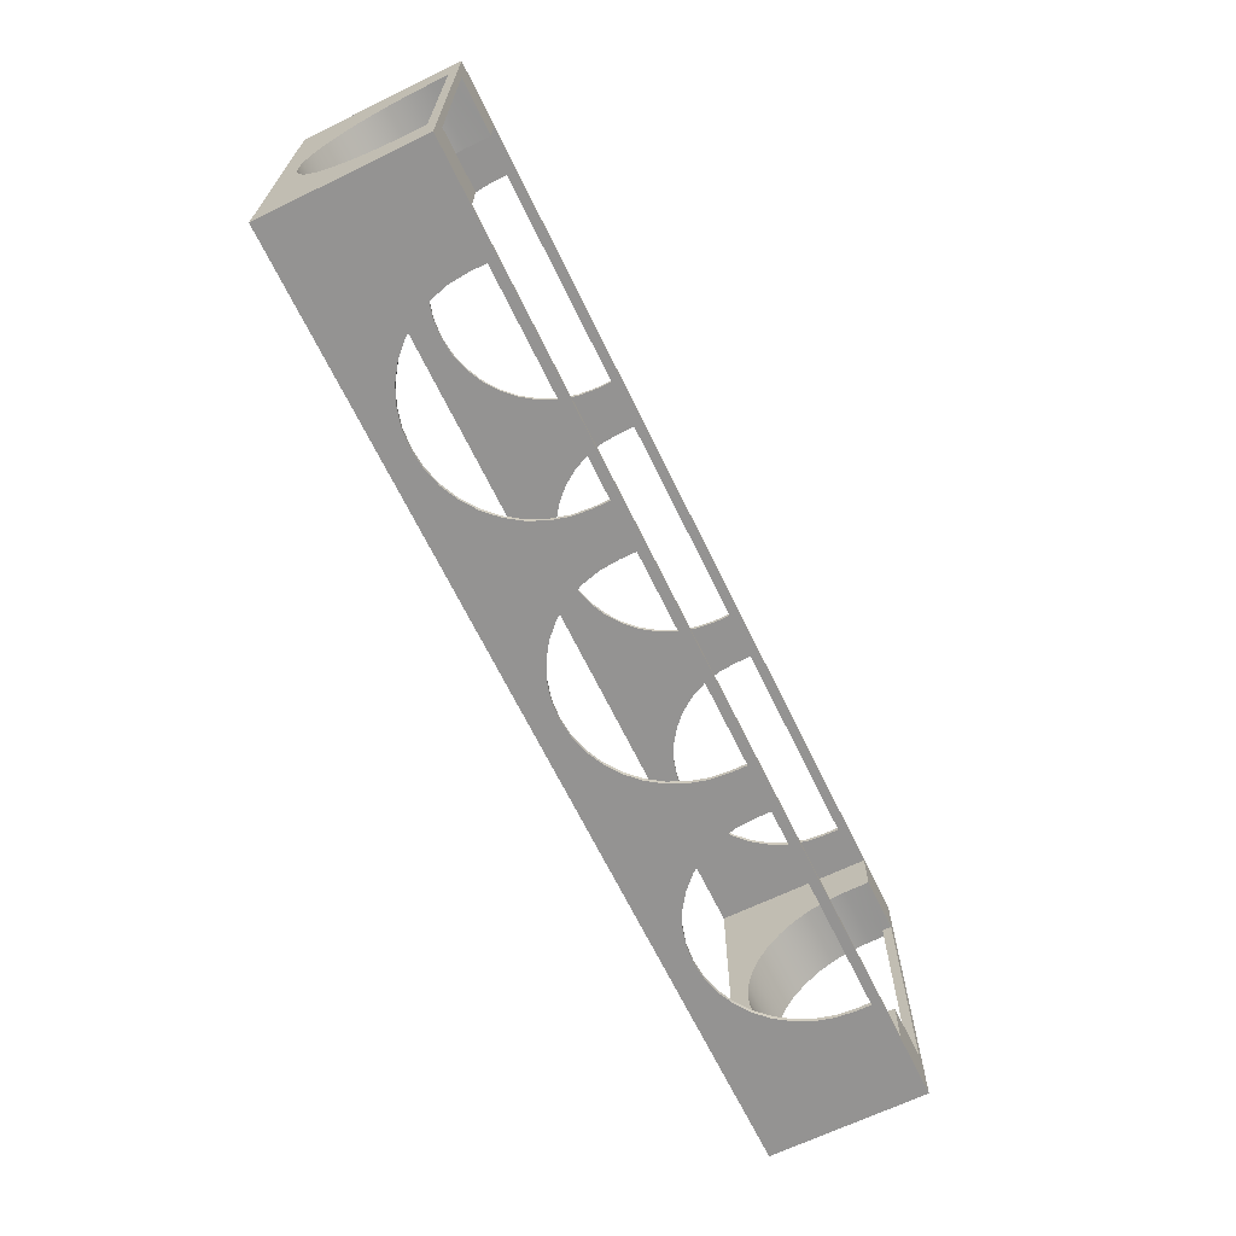
<metadata>
{"format":"obj","ext":"obj","renderer":"f3d","projection":"perspective","resolution":1024,"background":"white","views":[{"elev":-66.8,"azim":-64.1,"up":"+Z"}]}
</metadata>
<code>
o Cube.5537_0024
v 0.3735 0.723 0.453
v 1.257 0.723 0.453
v 1.452 0.723 0.465
v 1.452 0.723 -0.021
v -1.437 0.723 -0.516
v 1.452 0.723 -0.516
v 0.3735 0.723 -0.504
v 1.257 0.723 -0.504
v -1.248 0.723 0.453
v -1.437 0.723 0.465
v -1.437 0.723 -0.021
v -0.3525 0.723 0.453
v -1.248 0.723 -0.504
v -0.3525 0.723 -0.504
v 1.257 1.2 0.453
v 1.452 1.2 0.465
v 1.452 1.2 -0.021
v 0.3735 1.2 0.453
v -0.3525 1.2 -0.504
v -1.437 1.2 -0.516
v 1.452 1.2 -0.516
v 0.3735 1.2 -0.504
v 1.257 1.2 -0.504
v -1.248 1.2 0.453
v -1.437 1.2 0.465
v -1.437 1.2 -0.021
v -0.3525 1.2 0.453
v -1.248 1.2 -0.504
v -0.3195 0.7515 0.453
v -0.3 0.9096 0.453
v -0.3146 0.8549 0.453
v -0.2437 1.007 0.453
v 0.3285 0.7515 0.453
v -0.2038 1.047 0.453
v -0.1575 1.08 0.453
v -0.05176 1.119 0.453
v 0.0045 1.123 0.453
v 0.1153 1.104 0.453
v 0.06076 1.119 0.453
v 0.2128 1.047 0.453
v 0.2851 0.961 0.453
v 0.2527 1.007 0.453
v 0.3236 0.8549 0.453
v 0.309 0.9096 0.453
v 0.1665 1.08 0.453
v -0.3195 0.7515 0.465
v -0.3195 0.7985 0.465
v 0.309 0.9096 0.465
v 0.3285 0.7985 0.465
v -0.2761 0.961 0.465
v -0.2437 1.007 0.465
v -0.1063 1.104 0.465
v -0.1575 1.08 0.465
v 0.06076 1.119 0.465
v 0.0045 1.123 0.465
v 0.2527 1.007 0.465
v 0.2128 1.047 0.465
v -0.05176 1.119 0.465
v -0.3195 0.7515 -0.504
v -0.3195 0.7985 -0.504
v -0.3 0.9096 -0.504
v -0.3146 0.8549 -0.504
v -0.2437 1.007 -0.504
v 0.3285 0.7515 -0.504
v -0.2038 1.047 -0.504
v -0.2761 0.961 -0.504
v -0.1575 1.08 -0.504
v -0.1063 1.104 -0.504
v -0.05176 1.119 -0.504
v 0.0045 1.123 -0.504
v 0.1153 1.104 -0.504
v 0.06076 1.119 -0.504
v 0.2128 1.047 -0.504
v 0.2851 0.961 -0.504
v 0.2527 1.007 -0.504
v 0.3236 0.8549 -0.504
v 0.3285 0.7985 -0.504
v 0.309 0.9096 -0.504
v 0.1665 1.08 -0.504
v -0.3195 0.7515 -0.516
v -0.3195 0.7985 -0.516
v -0.3 0.9096 -0.516
v -0.3146 0.8549 -0.516
v 0.2851 0.961 -0.516
v 0.309 0.9096 -0.516
v 0.3285 0.7515 -0.516
v 0.3285 0.7985 -0.516
v 0.3236 0.8549 -0.516
v -0.2761 0.961 -0.516
v -0.2437 1.007 -0.516
v -0.2038 1.047 -0.516
v -0.1063 1.104 -0.516
v -0.1575 1.08 -0.516
v 0.06076 1.119 -0.516
v 0.0045 1.123 -0.516
v 0.1665 1.08 -0.516
v 0.2527 1.007 -0.516
v 0.2128 1.047 -0.516
v 0.1153 1.104 -0.516
v -0.05176 1.119 -0.516
v 0.4755 0.7515 -0.504
v 0.4755 0.7985 -0.504
v 0.495 0.9096 -0.504
v 0.4804 0.8549 -0.504
v 0.5513 1.007 -0.504
v 1.123 0.7515 -0.504
v 0.5912 1.047 -0.504
v 0.5189 0.961 -0.504
v 1.123 0.7515 -0.516
v 1.123 0.7515 0.465
v 1.123 0.7515 0.453
v 0.6375 1.08 -0.504
v 0.6887 1.104 -0.504
v 0.7432 1.119 -0.504
v 0.7995 1.123 -0.504
v 0.9103 1.104 -0.504
v 0.8558 1.119 -0.504
v 1.008 1.047 -0.504
v 1.08 0.961 -0.504
v 1.048 1.007 -0.504
v 1.119 0.8549 -0.504
v 1.123 0.7985 -0.504
v 1.104 0.9096 -0.504
v 0.9615 1.08 -0.504
v 0.7432 1.119 -0.516
v 0.7432 1.119 0.453
v 0.4755 0.7515 0.465
v 0.7432 1.119 0.465
v 0.7995 1.123 -0.516
v 0.7995 1.123 0.453
v 0.7995 1.123 0.465
v 0.6887 1.104 -0.516
v 0.6887 1.104 0.453
v 0.6887 1.104 0.465
v 1.048 1.007 0.465
v 1.119 0.8549 0.465
v 1.104 0.9096 0.465
v 1.123 0.7985 0.465
v 1.08 0.961 0.465
v 0.6375 1.08 -0.516
v 0.6375 1.08 0.453
v 0.6375 1.08 0.465
v 0.5912 1.047 -0.516
v 0.5912 1.047 0.453
v 0.5912 1.047 0.465
v 0.5513 1.007 -0.516
v 0.5189 0.961 0.465
v 0.5513 1.007 0.465
v 0.9615 1.08 0.465
v 0.5189 0.961 -0.516
v 0.495 0.9096 -0.516
v 0.495 0.9096 0.453
v 0.4804 0.8549 -0.516
v 0.4804 0.8549 0.453
v 0.4755 0.7515 0.453
v 0.4755 0.7985 -0.516
v 0.9103 1.104 0.453
v 0.8558 1.119 0.453
v 1.008 1.047 0.453
v 1.08 0.961 0.453
v 1.048 1.007 0.453
v 1.123 0.7985 0.453
v 1.104 0.9096 0.453
v 0.8558 1.119 -0.516
v 0.4755 0.7515 -0.516
v 0.9103 1.104 -0.516
v 1.048 1.007 -0.516
v 1.119 0.8549 -0.516
v 1.104 0.9096 -0.516
v 1.123 0.7985 -0.516
v 1.08 0.961 -0.516
v 1.008 1.047 -0.516
v 0.9615 1.08 -0.516
v -1.115 0.7515 0.453
v -1.115 0.7985 0.453
v -1.11 0.8549 0.453
v -1.095 0.9096 0.453
v -1.071 0.961 0.453
v -1.039 1.007 0.453
v -0.4665 0.7515 0.453
v -0.8468 1.119 -0.516
v -0.8468 1.119 -0.504
v -0.8468 1.119 0.453
v -0.9525 1.08 0.453
v -0.9013 1.104 0.453
v -0.8468 1.119 0.465
v -0.7905 1.123 0.453
v -0.7342 1.119 0.453
v -0.5822 1.047 0.453
v -0.5099 0.961 0.453
v -0.4714 0.8549 0.453
v -0.4665 0.7985 0.453
v -0.486 0.9096 0.453
v -0.6285 1.08 0.453
v -0.7905 1.123 0.465
v -0.7905 1.123 -0.516
v -0.7905 1.123 -0.504
v -1.115 0.7515 -0.504
v -1.115 0.7985 -0.504
v -1.11 0.8549 -0.504
v -1.095 0.9096 -0.504
v -1.071 0.961 -0.504
v -0.9988 1.047 -0.504
v -1.039 1.007 -0.504
v -0.4665 0.7515 -0.504
v -0.9013 1.104 -0.516
v -0.9013 1.104 -0.504
v -0.9525 1.08 -0.504
v -0.6797 1.104 -0.504
v -0.7342 1.119 -0.504
v -0.5822 1.047 -0.504
v -0.5099 0.961 -0.504
v -0.5423 1.007 -0.504
v -0.9525 1.08 -0.516
v -0.4714 0.8549 -0.504
v -0.4665 0.7985 -0.504
v -0.486 0.9096 -0.504
v -0.9525 1.08 0.465
v -0.6285 1.08 -0.504
v -1.115 0.7515 0.465
v -0.4665 0.7515 0.465
v -0.4665 0.7985 0.465
v -0.9988 1.047 -0.516
v -0.9988 1.047 0.465
v -1.115 0.7985 0.465
v -1.071 0.961 0.465
v -0.4714 0.8549 0.465
v -1.039 1.007 -0.516
v -1.071 0.961 -0.516
v -0.5099 0.961 0.465
v -1.095 0.9096 -0.516
v -0.5423 1.007 0.465
v -1.11 0.8549 -0.516
v -0.6285 1.08 0.465
v -0.6797 1.104 0.465
v -1.115 0.7985 -0.516
v -0.7342 1.119 0.465
v -1.115 0.7515 -0.516
v -0.4665 0.7515 -0.516
v -0.7342 1.119 -0.516
v -0.4665 0.7985 -0.516
v -0.6797 1.104 -0.516
v -0.4714 0.8549 -0.516
v -0.6285 1.08 -0.516
v -0.486 0.9096 -0.516
v -0.5099 0.961 -0.516
v -0.5423 1.007 -0.516
v -0.5822 1.047 -0.516
v -1.416 0.723 -0.021
v -1.416 0.723 -0.369
v -1.248 0.723 -0.369
v -1.416 0.723 0.318
v -1.248 0.723 0.318
v -1.248 1.2 -0.021
v -1.248 1.2 -0.369
v -1.248 1.2 -0.369
v -1.248 1.2 0.318
v -1.248 1.2 0.318
v 1.431 0.723 -0.021
v 1.257 0.723 -0.369
v 1.431 0.723 -0.369
v 1.257 0.723 0.318
v 1.431 0.723 0.318
v 1.257 1.2 -0.021
v 1.257 1.2 -0.369
v 1.257 1.2 -0.369
v 1.257 1.2 0.318
v 1.257 1.2 0.318
v -1.437 1.14 0.03384
v -1.437 0.7515 -0.021
v -1.437 1.146 -0.02577
v -1.437 1.125 0.09163
v -1.437 1.099 0.1459
v -1.437 1.023 0.2372
v -1.437 1.065 0.1949
v -1.437 0.919 0.2968
v -1.437 0.9734 0.2715
v -1.437 0.8013 0.3175
v -1.437 0.7515 0.3175
v -1.437 0.8611 0.3123
v -1.437 0.7515 -0.369
v -1.437 0.8013 -0.369
v -1.437 0.8611 -0.3638
v -1.437 0.919 -0.3483
v -1.437 0.9734 -0.323
v -1.437 1.023 -0.2887
v -1.437 1.099 -0.1974
v -1.437 1.065 -0.2464
v -1.437 1.125 -0.1432
v -1.437 1.14 -0.08537
v -1.416 0.7515 -0.369
v -1.248 0.8013 -0.369
v -1.248 0.8611 -0.3638
v -1.248 0.919 -0.3483
v -1.248 0.9734 -0.323
v -1.248 1.023 -0.2887
v -1.248 1.125 0.09163
v -1.248 1.023 0.2372
v -1.248 1.065 0.1949
v -1.248 1.099 0.1459
v -1.248 0.919 0.2968
v -1.248 0.8013 0.3175
v -1.248 0.8611 0.3123
v -1.248 0.9734 0.2715
v -1.416 0.7515 -0.021
v -1.416 0.7515 0.3175
v -1.248 1.14 0.03384
v -1.248 1.065 -0.2464
v -1.248 1.125 -0.1432
v -1.248 1.099 -0.1974
v -1.248 1.146 -0.02577
v -1.248 1.14 -0.08537
v 1.452 1.125 0.09163
v 1.452 1.065 0.1949
v 1.452 1.099 0.1459
v 1.452 0.9734 0.2715
v 1.452 0.919 0.2968
v 1.452 1.023 0.2372
v 1.452 1.14 0.03384
v 1.452 0.7515 -0.021
v 1.452 1.146 -0.02577
v 1.452 0.8013 0.3175
v 1.452 0.7515 0.3175
v 1.452 0.8611 0.3123
v 1.452 0.7515 -0.369
v 1.452 0.8013 -0.369
v 1.452 0.8611 -0.3638
v 1.452 1.14 -0.08537
v 1.452 0.919 -0.3483
v 1.452 0.9734 -0.323
v 1.452 1.023 -0.2887
v 1.452 1.065 -0.2464
v 1.452 1.125 -0.1432
v 1.452 1.099 -0.1974
v 1.257 1.023 0.2372
v 1.257 0.9734 0.2715
v 1.431 0.7515 0.3175
v 1.257 0.8013 0.3175
v 1.257 0.8611 0.3123
v 1.257 0.919 0.2968
v 1.257 1.14 0.03384
v 1.431 0.7515 -0.021
v 1.257 1.146 -0.02577
v 1.257 1.125 0.09163
v 1.257 1.065 0.1949
v 1.257 1.099 0.1459
v 1.257 1.065 -0.2464
v 1.257 1.125 -0.1432
v 1.257 1.099 -0.1974
v 1.257 1.14 -0.08537
v 1.431 0.7515 -0.369
v 1.257 0.8611 -0.3638
v 1.257 0.8013 -0.369
v 1.257 0.9734 -0.323
v 1.257 1.023 -0.2887
v 1.257 0.919 -0.3483
v -0.3 0.9096 0.465
v -0.3146 0.8549 0.465
v 0.3285 0.7515 0.465
v -0.2038 1.047 0.465
v 0.1153 1.104 0.465
v 0.2851 0.961 0.465
v 0.3236 0.8549 0.465
v 0.1665 1.08 0.465
v -0.3195 0.7985 0.453
v 0.3285 0.7985 0.453
v -0.2761 0.961 0.453
v -0.1063 1.104 0.453
v 0.4755 0.7985 0.465
v 0.495 0.9096 0.465
v 0.4804 0.8549 0.465
v 0.9103 1.104 0.465
v 0.8558 1.119 0.465
v 1.008 1.047 0.465
v 0.5513 1.007 0.453
v 0.5189 0.961 0.453
v 0.4755 0.7985 0.453
v 1.119 0.8549 0.453
v 0.9615 1.08 0.453
v -1.11 0.8549 0.465
v -1.095 0.9096 0.465
v -1.039 1.007 0.465
v -0.9013 1.104 0.465
v -0.5822 1.047 0.465
v -0.486 0.9096 0.465
v -0.9988 1.047 0.453
v -0.6797 1.104 0.453
v -0.5423 1.007 0.453
v 0.3735 1.2 0.465
v -0.3525 1.2 0.465
v -0.3525 1.2 -0.516
v 0.3735 1.2 -0.516
v 1.197 1.2 -0.516
v -1.188 1.2 0.465
v 1.197 1.2 0.465
v -1.188 1.2 -0.516
v 0.7995 1.2 0.453
v 0.7995 1.2 0.465
v 0.7995 1.2 -0.504
v -0.7905 1.2 -0.504
v -0.7905 1.2 0.453
v -0.7905 1.2 -0.516
v 0.7995 1.2 -0.516
v -0.7905 1.2 0.465
v 0.0045 1.2 0.453
v 0.0045 1.2 -0.504
v 0.0045 1.2 0.465
v 0.0045 1.2 -0.516
f 250 291 305
f 249 305 306
f 291 292 282
f 250 305 249
f 249 306 252
f 292 291 251
f 251 291 250
f 291 282 281
f 5 13 250
f 12 3 10
f 25 274 277
f 14 7 64
f 70 406 69
f 16 317 316
f 115 399 114
f 7 8 106
f 33 1 12
f 37 405 39
f 20 284 285
f 187 401 188
f 174 180 12
f 21 331 330
f 197 400 182
f 14 205 198
f 359 46 10
f 222 221 46
f 369 49 359
f 24 311 28
f 130 397 158
f 111 2 1
f 80 239 241
f 86 87 156
f 5 80 86
f 59 80 81
f 64 86 80
f 77 87 86
f 70 69 100
f 69 68 92
f 68 67 93
f 67 65 91
f 65 63 90
f 63 66 89
f 61 82 89
f 61 62 83
f 62 60 81
f 72 70 95
f 71 72 94
f 79 71 99
f 73 79 96
f 73 98 97
f 74 75 97
f 74 84 85
f 78 85 88
f 76 88 87
f 102 101 165
f 106 109 165
f 122 170 109
f 115 114 125
f 114 113 132
f 113 112 140
f 112 107 143
f 107 105 146
f 105 108 150
f 103 151 150
f 104 153 151
f 102 156 153
f 117 115 129
f 116 117 164
f 124 116 166
f 118 124 173
f 118 172 167
f 120 167 171
f 119 171 169
f 123 169 168
f 121 168 170
f 238 236 199
f 239 238 198
f 239 205 216
f 181 196 197
f 181 182 207
f 207 208 214
f 208 203 223
f 204 228 223
f 202 229 228
f 201 231 229
f 200 233 231
f 199 236 233
f 197 196 240
f 209 210 240
f 219 209 242
f 211 219 244
f 211 248 247
f 213 247 246
f 212 246 245
f 217 245 243
f 215 243 241
f 306 302 253
f 351 260 261
f 337 342 259
f 270 291 281
f 269 271 311
f 272 269 307
f 300 273 272
f 299 275 273
f 274 275 299
f 277 274 298
f 276 277 304
f 280 276 301
f 278 280 303
f 311 271 290
f 312 290 289
f 309 289 287
f 310 287 288
f 308 288 286
f 296 286 285
f 295 285 284
f 294 284 283
f 293 283 282
f 320 342 337
f 319 341 343
f 341 319 313
f 315 346 344
f 314 345 346
f 314 318 335
f 318 316 336
f 316 317 340
f 317 324 339
f 324 322 338
f 321 343 350
f 328 350 348
f 333 348 349
f 334 349 347
f 331 332 347
f 331 355 354
f 330 354 356
f 352 327 329
f 327 352 353
f 46 29 365
f 33 29 46
f 49 366 33
f 55 58 36
f 58 52 368
f 53 35 368
f 53 360 34
f 51 32 34
f 51 50 367
f 30 367 50
f 357 358 31
f 47 365 31
f 54 55 37
f 54 39 38
f 364 361 38
f 57 364 45
f 57 40 42
f 56 42 41
f 41 44 48
f 48 44 43
f 363 43 366
f 127 155 377
f 110 111 155
f 138 162 111
f 131 128 126
f 128 134 133
f 134 142 141
f 142 145 144
f 145 148 375
f 148 147 376
f 152 376 147
f 371 154 152
f 377 154 371
f 131 130 158
f 372 373 158
f 149 372 157
f 149 379 159
f 159 161 135
f 135 161 160
f 139 160 163
f 137 163 378
f 378 162 138
f 220 174 175
f 221 180 174
f 180 221 222
f 183 187 195
f 186 383 185
f 218 184 185
f 218 224 386
f 179 386 224
f 226 178 179
f 177 178 226
f 380 176 177
f 225 175 176
f 195 187 188
f 237 188 387
f 234 235 387
f 234 194 189
f 384 189 388
f 388 190 230
f 230 190 193
f 193 191 227
f 227 191 192
f 403 392 22
f 397 18 389
f 392 408 406
f 402 400 19
f 404 390 27
f 390 407 405
f 363 371 370
f 16 268 15
f 164 403 166
f 25 24 257
f 256 20 26
f 21 393 23
f 407 389 18
f 408 391 19
f 261 259 342
f 344 346 268
f 337 338 322
f 261 4 259
f 5 250 11
f 11 250 249
f 250 13 251
f 261 6 4
f 8 261 260
f 13 5 14
f 14 6 7
f 5 6 14
f 8 6 261
f 7 6 8
f 252 11 249
f 3 263 4
f 4 263 259
f 263 2 262
f 252 10 11
f 9 252 253
f 2 3 1
f 1 3 12
f 9 10 252
f 12 10 9
f 3 2 263
f 269 26 271
f 10 279 11
f 11 279 270
f 269 272 26
f 26 272 25
f 25 276 10
f 10 278 279
f 10 280 278
f 273 25 272
f 275 25 273
f 10 276 280
f 274 25 275
f 25 277 276
f 14 64 59
f 60 14 59
f 19 68 406
f 406 71 22
f 70 72 406
f 22 76 7
f 7 77 64
f 7 76 77
f 60 62 14
f 14 62 19
f 22 78 76
f 61 19 62
f 66 19 61
f 22 74 78
f 22 75 74
f 63 19 66
f 65 19 63
f 22 73 75
f 22 79 73
f 67 19 65
f 68 19 67
f 22 71 79
f 71 406 72
f 69 406 68
f 323 4 320
f 16 313 17
f 17 319 321
f 17 313 319
f 323 3 4
f 322 3 323
f 16 315 313
f 322 324 3
f 3 317 16
f 324 317 3
f 16 314 315
f 16 318 314
f 16 316 318
f 102 7 101
f 22 113 399
f 399 116 23
f 115 117 399
f 23 123 8
f 8 122 106
f 8 121 122
f 102 104 7
f 7 103 22
f 104 103 7
f 8 123 121
f 108 22 103
f 23 119 123
f 23 120 119
f 105 22 108
f 107 22 105
f 23 118 120
f 23 124 118
f 112 22 107
f 113 22 112
f 23 116 124
f 116 399 117
f 114 399 113
f 7 106 101
f 33 12 29
f 366 1 33
f 18 38 405
f 405 368 27
f 37 36 405
f 27 31 12
f 12 365 29
f 12 31 365
f 366 43 1
f 1 43 18
f 27 30 31
f 44 18 43
f 41 18 44
f 27 367 30
f 27 32 367
f 42 18 41
f 40 18 42
f 27 34 32
f 27 35 34
f 45 18 40
f 38 18 45
f 27 368 35
f 368 405 36
f 39 405 38
f 281 11 270
f 20 289 26
f 26 290 271
f 26 289 290
f 281 5 11
f 282 5 281
f 20 287 289
f 282 283 5
f 5 284 20
f 283 284 5
f 20 288 287
f 20 286 288
f 20 285 286
f 192 12 180
f 27 387 401
f 401 185 24
f 187 183 401
f 24 177 9
f 9 175 174
f 9 176 175
f 192 191 12
f 12 193 27
f 191 193 12
f 9 177 176
f 190 27 193
f 24 178 177
f 24 179 178
f 388 27 190
f 189 27 388
f 24 386 179
f 24 184 386
f 194 27 189
f 387 27 194
f 24 185 184
f 185 401 183
f 188 401 387
f 174 12 9
f 328 17 321
f 6 325 4
f 4 325 320
f 328 333 17
f 17 333 21
f 21 329 6
f 6 326 325
f 6 327 326
f 334 21 333
f 332 21 334
f 6 329 327
f 331 21 332
f 21 330 329
f 199 13 198
f 28 207 400
f 400 209 19
f 197 210 400
f 19 217 14
f 14 216 205
f 14 215 216
f 199 200 13
f 13 201 28
f 200 201 13
f 14 217 215
f 202 28 201
f 19 212 217
f 19 213 212
f 204 28 202
f 203 28 204
f 19 211 213
f 19 219 211
f 208 28 203
f 207 28 208
f 19 209 219
f 209 400 210
f 182 400 207
f 14 198 13
f 359 10 3
f 222 46 47
f 369 359 127
f 302 9 253
f 28 294 13
f 13 292 251
f 13 293 292
f 302 303 9
f 9 301 24
f 303 301 9
f 13 294 293
f 304 24 301
f 28 295 294
f 28 296 295
f 298 24 304
f 299 24 298
f 28 308 296
f 28 310 308
f 300 24 299
f 297 24 300
f 28 309 310
f 28 312 309
f 307 24 297
f 28 311 312
f 311 24 307
f 162 2 111
f 15 157 397
f 397 133 18
f 130 126 397
f 18 152 1
f 1 377 155
f 1 154 377
f 162 378 2
f 2 163 15
f 378 163 2
f 1 152 154
f 160 15 163
f 18 376 152
f 18 375 376
f 161 15 160
f 159 15 161
f 18 144 375
f 18 141 144
f 379 15 159
f 157 15 379
f 18 133 141
f 133 397 126
f 158 397 157
f 111 1 155
f 80 241 81
f 86 156 165
f 5 86 6
f 59 81 60
f 64 80 59
f 77 86 64
f 70 100 95
f 69 92 100
f 68 93 92
f 67 91 93
f 65 90 91
f 63 89 90
f 61 89 66
f 61 83 82
f 62 81 83
f 72 95 94
f 71 94 99
f 79 99 96
f 73 96 98
f 73 97 75
f 74 97 84
f 74 85 78
f 78 88 76
f 76 87 77
f 102 165 156
f 106 165 101
f 122 109 106
f 115 125 129
f 114 132 125
f 113 140 132
f 112 143 140
f 107 146 143
f 105 150 146
f 103 150 108
f 104 151 103
f 102 153 104
f 117 129 164
f 116 164 166
f 124 166 173
f 118 173 172
f 118 167 120
f 120 171 119
f 119 169 123
f 123 168 121
f 121 170 122
f 238 199 198
f 239 198 205
f 239 216 241
f 181 197 182
f 181 207 206
f 207 214 206
f 208 223 214
f 204 223 203
f 202 228 204
f 201 229 202
f 200 231 201
f 199 233 200
f 197 240 210
f 209 240 242
f 219 242 244
f 211 244 248
f 211 247 213
f 213 246 212
f 212 245 217
f 217 243 215
f 215 241 216
f 302 306 278
f 278 306 279
f 306 253 252
f 260 351 353
f 353 351 326
f 326 351 325
f 337 259 263
f 291 270 305
f 305 270 306
f 306 270 279
f 269 311 307
f 272 307 297
f 300 272 297
f 299 273 300
f 274 299 298
f 277 298 304
f 276 304 301
f 280 301 303
f 278 303 302
f 311 290 312
f 312 289 309
f 309 287 310
f 310 288 308
f 308 286 296
f 296 285 295
f 295 284 294
f 294 283 293
f 293 282 292
f 342 325 351
f 320 337 323
f 342 320 325
f 319 343 321
f 341 313 344
f 315 344 313
f 314 346 315
f 314 335 345
f 318 336 335
f 316 340 336
f 317 339 340
f 324 338 339
f 321 350 328
f 328 348 333
f 333 349 334
f 334 347 332
f 331 347 355
f 331 354 330
f 330 356 329
f 352 329 356
f 327 353 326
f 46 365 47
f 33 46 359
f 49 33 359
f 55 36 37
f 58 368 36
f 53 368 52
f 53 34 35
f 51 34 360
f 51 367 32
f 30 50 357
f 357 31 30
f 47 31 358
f 54 37 39
f 54 38 361
f 364 38 45
f 57 45 40
f 57 42 56
f 56 41 362
f 41 48 362
f 48 43 363
f 363 366 49
f 127 377 369
f 110 155 127
f 138 111 110
f 131 126 130
f 128 133 126
f 134 141 133
f 142 144 141
f 145 375 144
f 148 376 375
f 152 147 370
f 371 152 370
f 377 371 369
f 131 158 373
f 372 158 157
f 149 157 379
f 149 159 374
f 159 135 374
f 135 160 139
f 139 163 137
f 137 378 136
f 378 138 136
f 220 175 225
f 221 174 220
f 180 222 192
f 183 195 186
f 186 185 183
f 218 185 383
f 218 386 184
f 179 224 382
f 226 179 382
f 177 226 381
f 380 177 381
f 225 176 380
f 195 188 237
f 237 387 235
f 234 387 194
f 234 189 384
f 384 388 232
f 388 230 232
f 230 193 385
f 193 227 385
f 227 192 222
f 403 22 399
f 397 389 398
f 392 406 22
f 402 19 391
f 404 27 401
f 390 405 27
f 358 227 47
f 47 227 222
f 357 227 358
f 357 385 227
f 50 385 357
f 50 230 385
f 51 390 50
f 50 390 230
f 230 390 232
f 360 390 51
f 232 390 384
f 53 390 360
f 384 390 234
f 52 390 53
f 234 390 235
f 58 407 52
f 52 407 390
f 235 404 237
f 390 404 235
f 55 407 58
f 237 404 195
f 220 10 221
f 221 10 46
f 10 381 25
f 25 381 394
f 10 380 381
f 225 10 220
f 394 383 404
f 389 134 398
f 398 372 395
f 54 361 407
f 404 186 195
f 407 361 389
f 395 137 16
f 16 137 3
f 137 136 3
f 407 55 54
f 3 127 359
f 3 110 127
f 225 380 10
f 3 138 110
f 3 136 138
f 226 394 381
f 382 394 226
f 224 394 382
f 395 139 137
f 395 135 139
f 218 394 224
f 383 394 218
f 395 374 135
f 395 149 374
f 186 404 383
f 395 372 149
f 372 398 373
f 373 398 131
f 131 398 128
f 361 364 389
f 134 128 398
f 364 57 389
f 389 142 134
f 57 56 389
f 389 145 142
f 56 362 389
f 389 148 145
f 362 147 389
f 389 147 148
f 48 147 362
f 369 363 49
f 363 370 48
f 48 370 147
f 371 363 369
f 264 268 17
f 17 268 16
f 395 397 398
f 268 264 267
f 395 15 397
f 16 15 395
f 243 81 241
f 243 83 81
f 245 82 243
f 243 82 83
f 246 82 245
f 246 89 82
f 247 391 246
f 246 391 89
f 89 391 90
f 248 391 247
f 90 391 91
f 244 391 248
f 91 391 93
f 242 391 244
f 93 391 92
f 240 402 242
f 242 402 391
f 92 408 100
f 391 408 92
f 196 402 240
f 100 408 95
f 88 156 87
f 88 153 156
f 85 153 88
f 85 151 153
f 84 151 85
f 84 150 151
f 97 392 84
f 84 392 150
f 150 392 146
f 98 392 97
f 146 392 143
f 96 392 98
f 143 392 140
f 99 392 96
f 140 392 132
f 94 408 99
f 99 408 392
f 132 403 125
f 392 403 132
f 95 408 94
f 125 403 129
f 403 164 129
f 80 5 239
f 239 5 238
f 396 231 20
f 20 231 5
f 231 233 5
f 5 236 238
f 402 206 396
f 196 181 402
f 393 166 403
f 6 169 21
f 21 169 393
f 6 168 169
f 165 6 86
f 109 6 165
f 5 233 236
f 109 170 6
f 170 168 6
f 396 229 231
f 396 228 229
f 396 223 228
f 171 393 169
f 167 393 171
f 396 214 223
f 396 206 214
f 172 393 167
f 173 393 172
f 206 402 181
f 166 393 173
f 25 257 26
f 26 257 254
f 257 24 258
f 404 401 394
f 394 24 25
f 24 394 401
f 28 256 255
f 256 26 254
f 20 28 396
f 396 400 402
f 28 400 396
f 28 20 256
f 21 266 17
f 17 266 264
f 264 266 265
f 23 393 399
f 399 393 403
f 21 23 266
f 407 18 405
f 408 19 406
f 261 342 351
f 353 8 260
f 23 265 266
f 264 268 267
f 8 356 23
f 23 354 265
f 8 352 356
f 264 344 268
f 268 336 15
f 264 343 341
f 353 352 8
f 356 354 23
f 265 348 264
f 341 344 264
f 15 340 2
f 2 338 262
f 2 339 338
f 355 265 354
f 347 265 355
f 2 340 339
f 349 265 347
f 348 265 349
f 15 336 340
f 336 268 335
f 350 264 348
f 343 264 350
f 335 268 345
f 345 268 346
f 338 337 262
f 262 337 263
f 337 322 323

</code>
